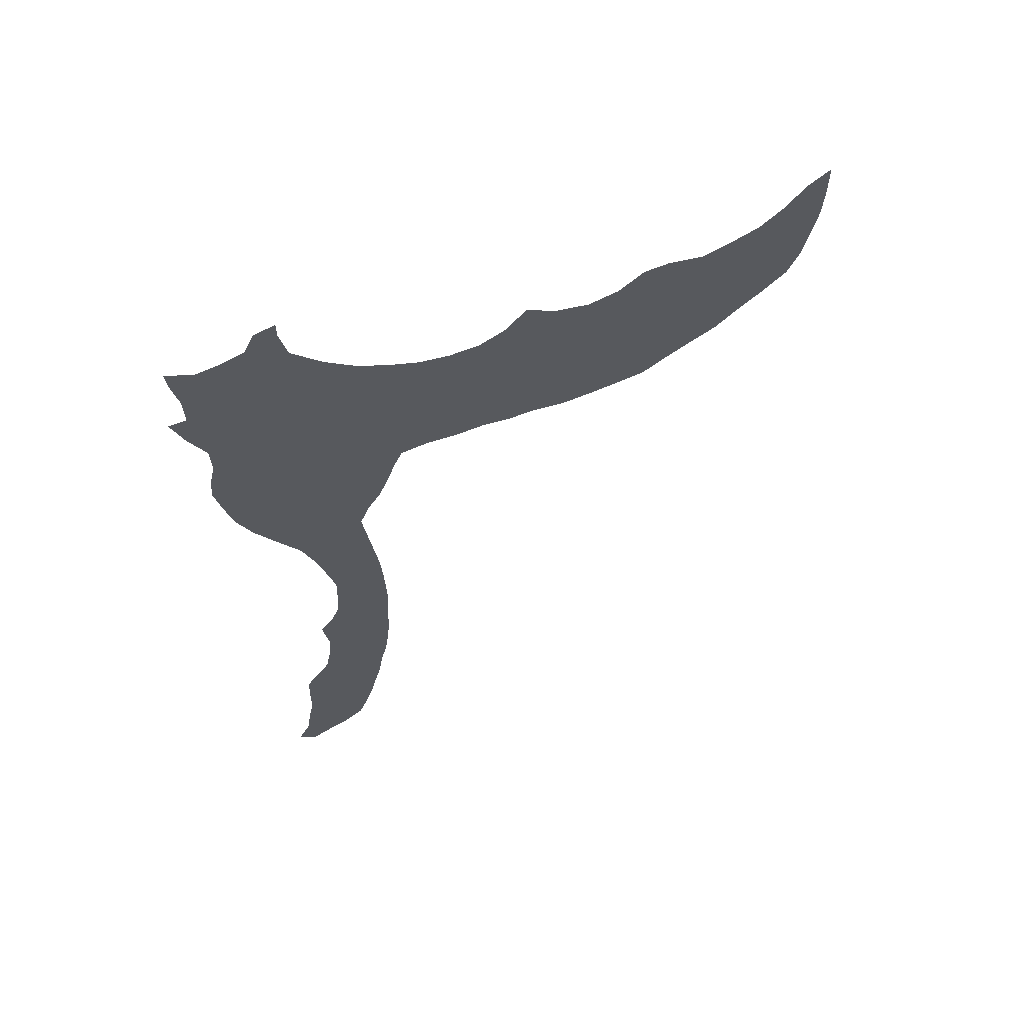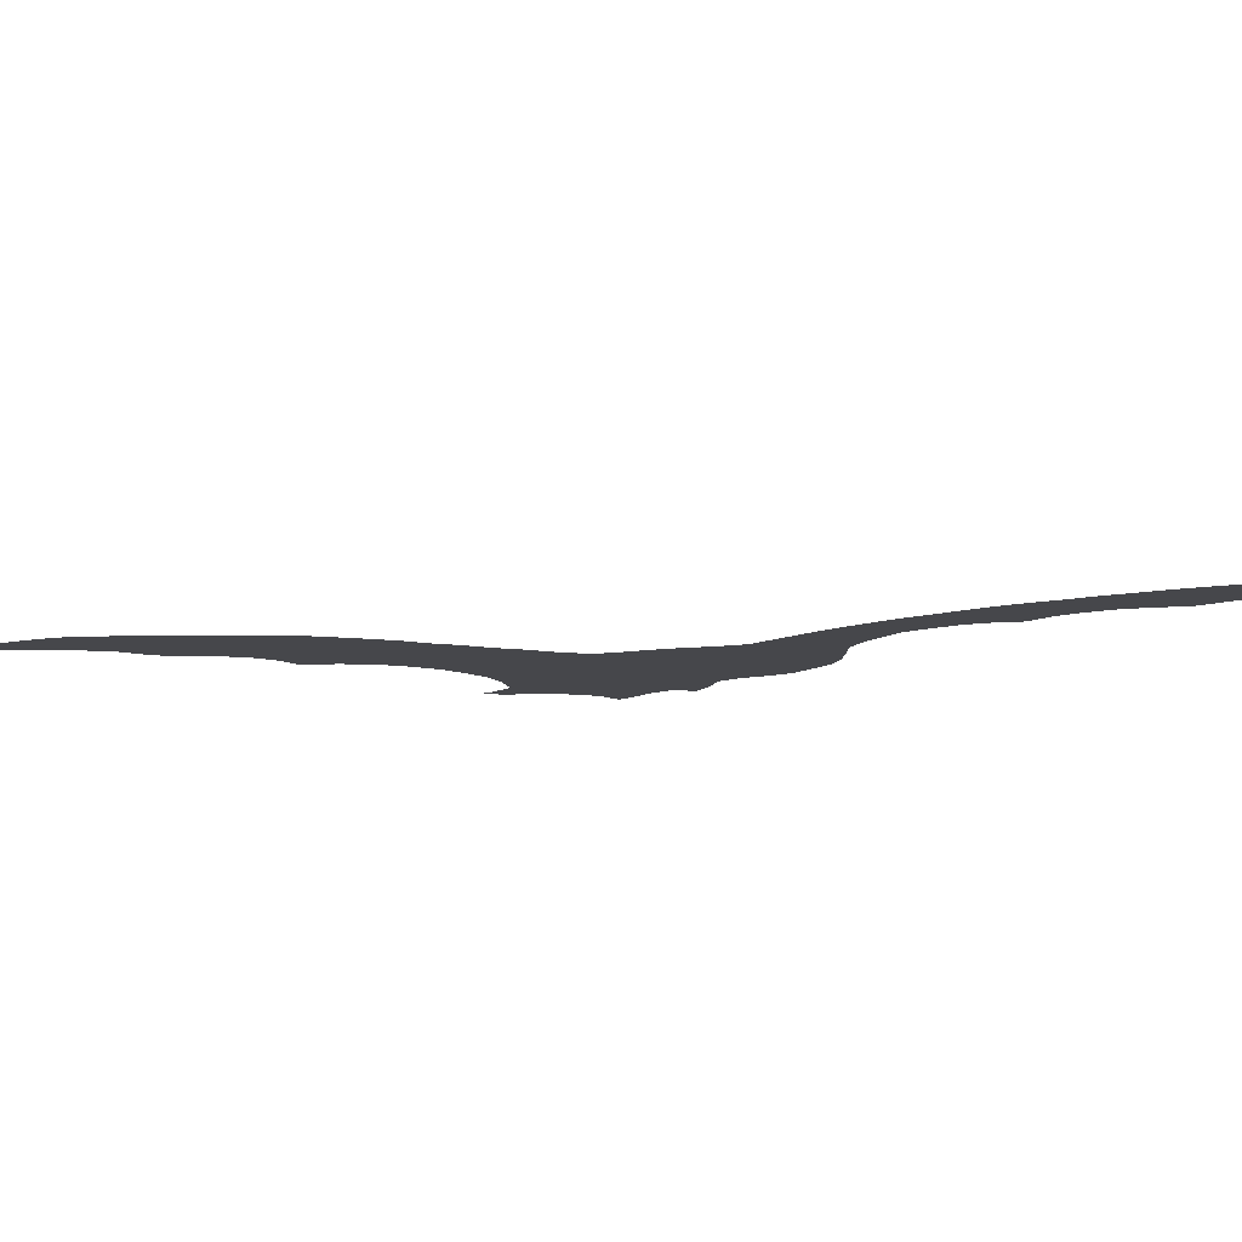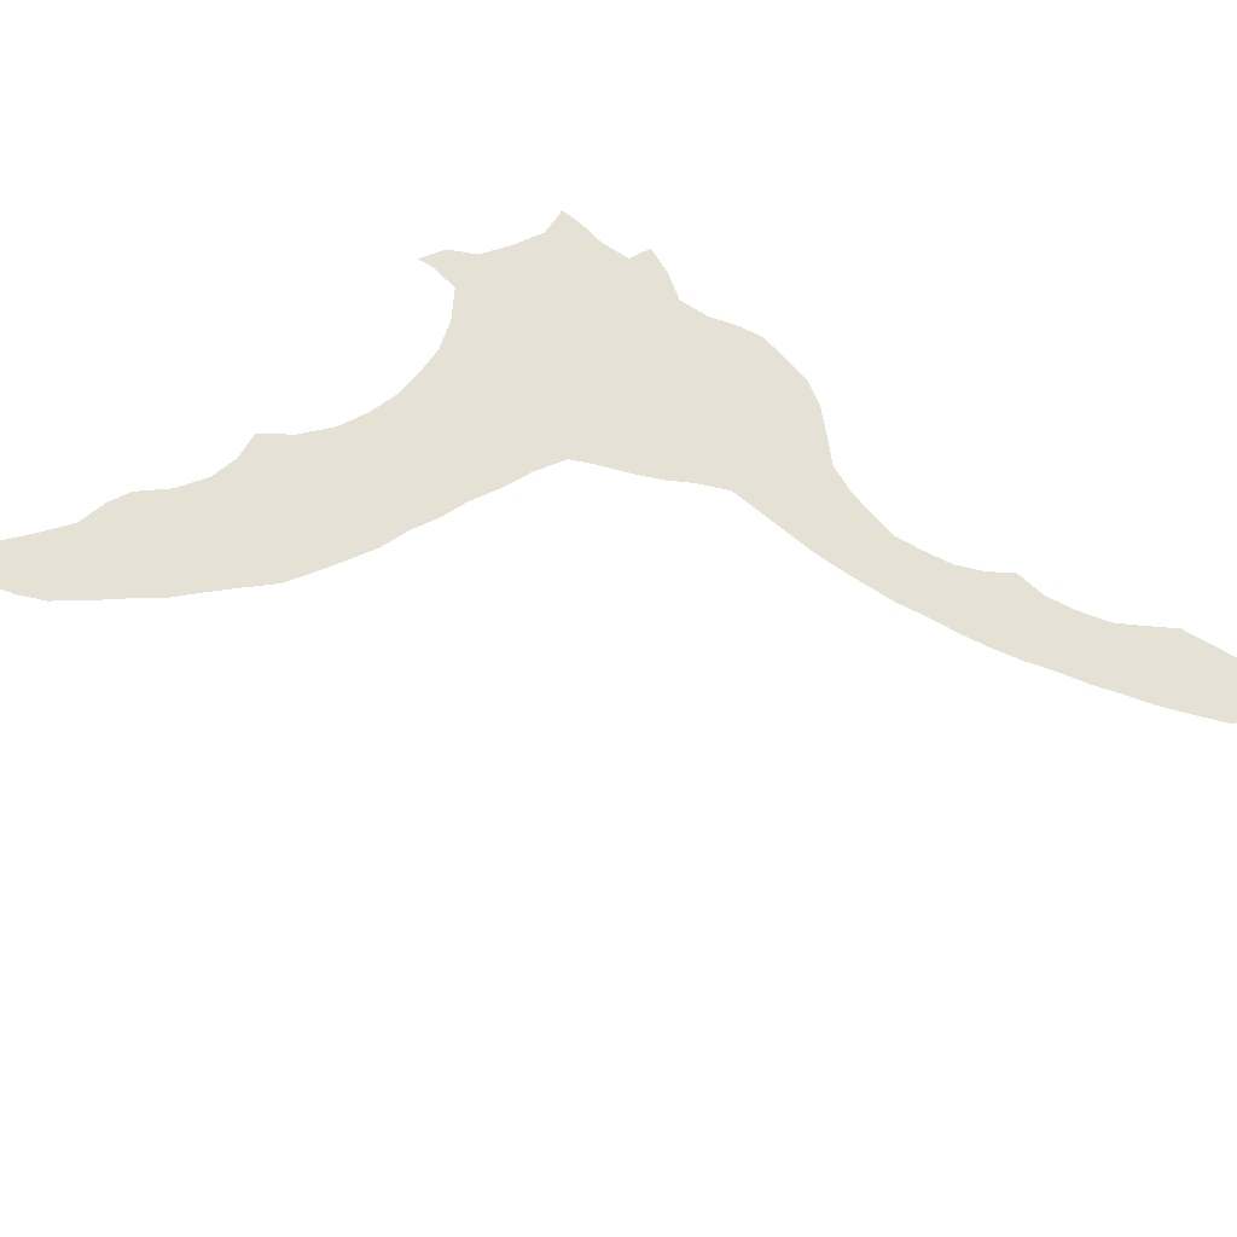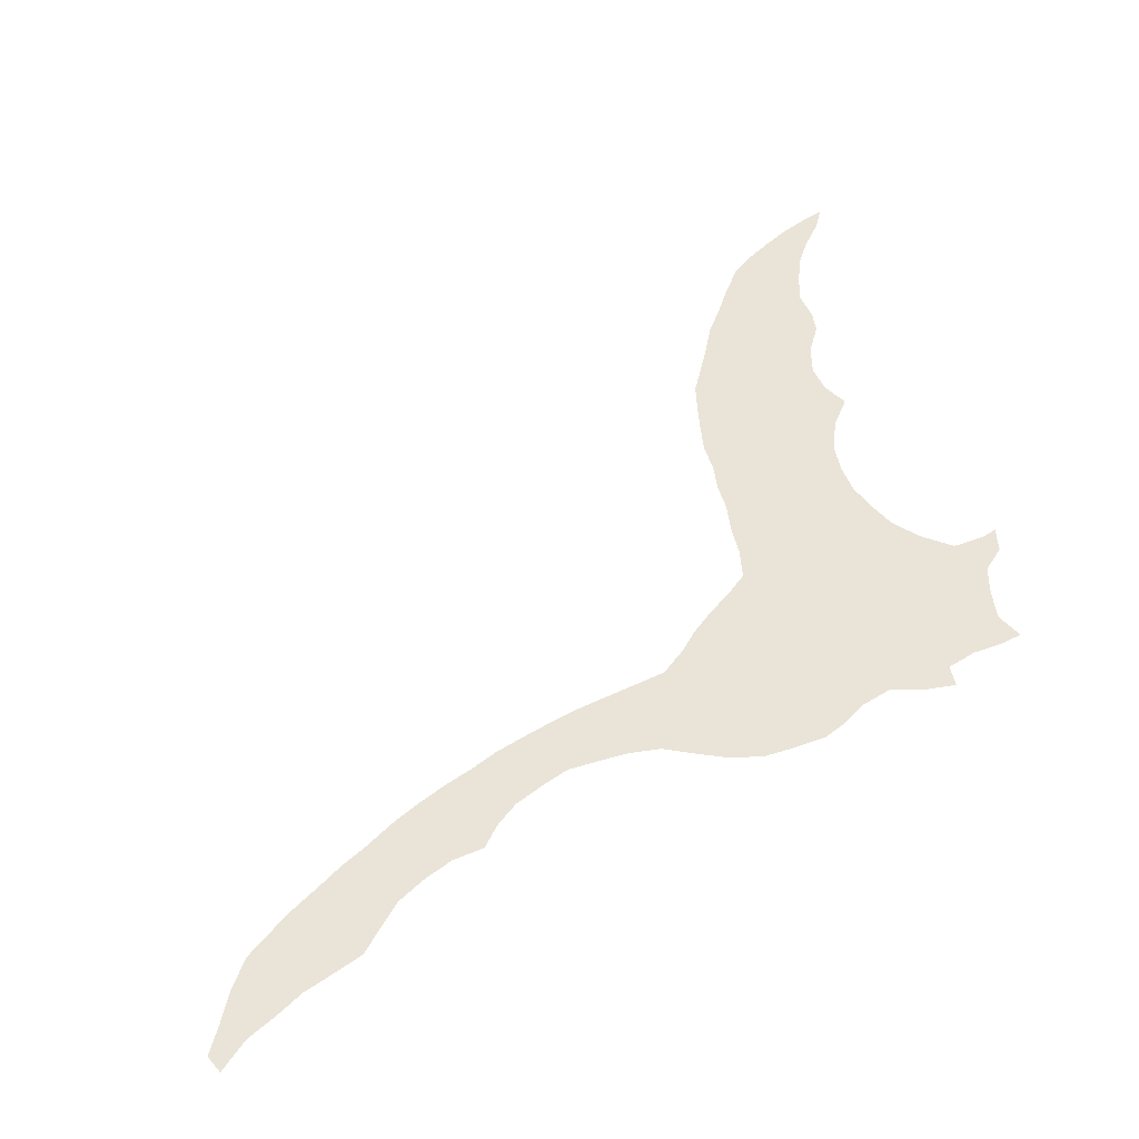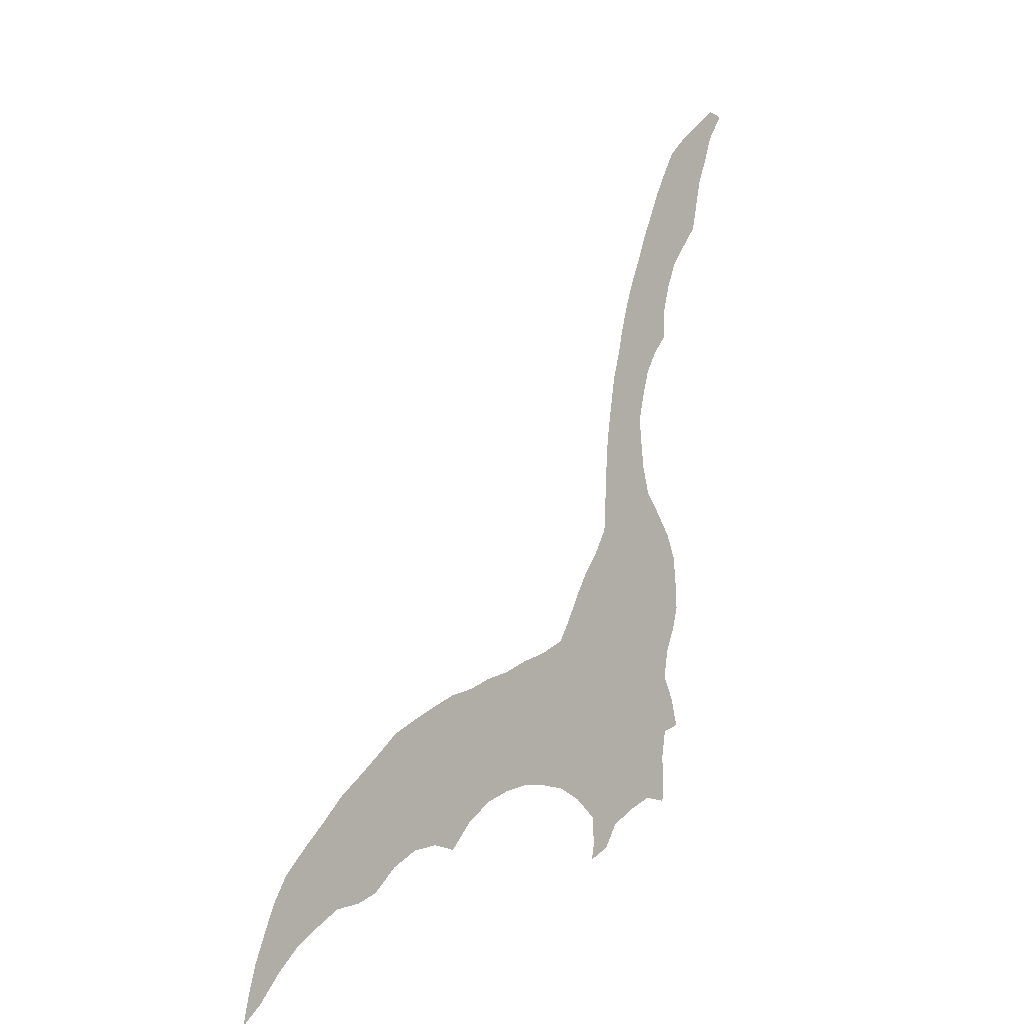
<metadata>
{"format":"obj","ext":"obj","renderer":"f3d","projection":"perspective","resolution":1024,"background":"white","views":[{"elev":-29.5,"azim":12.6,"up":"+Z"},{"elev":-10.8,"azim":140.7,"up":"+Z"},{"elev":64.7,"azim":133.9,"up":"+Z"},{"elev":43.3,"azim":-117.1,"up":"+Z"},{"elev":-3.2,"azim":131.6,"up":"+Y"}]}
</metadata>
<code>
v 0.08985 0.3993 0
v 0.09151 0.4276 0
v 0.09484 0.4576 0
v 0.1065 0.4842 0
v 0.1248 0.5091 0
v 0.1431 0.5324 0
v 0.1514 0.5607 0
v 0.1547 0.5857 0
v 0.1581 0.6156 0
v 0.1514 0.6439 0
v 0.1431 0.6722 0
v 0.1298 0.6955 0
v 0.1115 0.7171 0
v 0.1115 0.7471 0
v 0.1032 0.777 0
v 0.09151 0.8053 0
v 0.07487 0.827 0
v 0.05491 0.8519 0
v 0.04825 0.8802 0
v 0.0416 0.9102 0
v 0.02995 0.9384 0
v 0.01997 0.9667 0
v 0 0.9967 0
v 0.0183 1 0
v 0.04326 0.98 0
v 0.06988 0.9601 0
v 0.09484 0.9368 0
v 0.1098 0.9102 0
v 0.1231 0.8852 0
v 0.1364 0.8552 0
v 0.1481 0.8303 0
v 0.1581 0.8037 0
v 0.1714 0.7737 0
v 0.1814 0.7454 0
v 0.1897 0.7171 0
v 0.1963 0.6888 0
v 0.2047 0.6606 0
v 0.2097 0.6323 0
v 0.2146 0.6023 0
v 0.218 0.5757 0
v 0.2196 0.5458 0
v 0.2213 0.5158 0
v 0.223 0.4859 0
v 0.2396 0.4576 0
v 0.2562 0.4359 0
v 0.2712 0.411 0
v 0.2862 0.3827 0
v 0.2995 0.3611 0
v 0.3295 0.3478 0
v 0.3594 0.3394 0
v 0.3893 0.3278 0
v 0.4176 0.3211 0
v 0.4443 0.3111 0
v 0.4742 0.3045 0
v 0.5025 0.2928 0
v 0.5291 0.2812 0
v 0.5574 0.2679 0
v 0.584 0.2463 0
v 0.6073 0.228 0
v 0.6339 0.208 0
v 0.6572 0.1847 0
v 0.6805 0.1631 0
v 0.7071 0.1364 0
v 0.7221 0.1115 0
v 0.7338 0.08486 0
v 0.7454 0.05657 0
v 0.7537 0.02829 0
v 0.7604 0 0
v 0.7388 0.0183 0
v 0.7155 0.04492 0
v 0.6922 0.06656 0
v 0.6656 0.0832 0
v 0.6389 0.09817 0
v 0.609 0.1015 0
v 0.5857 0.1098 0
v 0.5591 0.1331 0
v 0.5291 0.1481 0
v 0.4992 0.1514 0
v 0.4726 0.1448 0
v 0.4476 0.1714 0
v 0.4176 0.1913 0
v 0.3877 0.2013 0
v 0.3577 0.2063 0
v 0.3295 0.2047 0
v 0.2995 0.1997 0
v 0.2712 0.1864 0
v 0.2446 0.1647 0
v 0.2429 0.1348 0
v 0.2463 0.1181 0
v 0.2213 0.1298 0
v 0.2047 0.1547 0
v 0.1764 0.1697 0
v 0.1464 0.1814 0
v 0.1181 0.1764 0
v 0.1165 0.198 0
v 0.1181 0.2263 0
v 0.1131 0.2562 0
v 0.09151 0.2629 0
v 0.09983 0.2928 0
v 0.1131 0.3195 0
v 0.1081 0.3494 0
v 0.09651 0.376 0
f 97 100 99
f 97 99 98
f 48 100 97
f 48 97 86
f 22 24 23
f 18 29 19
f 51 82 52
f 86 97 92
f 48 86 85
f 20 26 21
f 20 27 26
f 20 28 27
f 19 28 20
f 19 29 28
f 12 34 13
f 12 35 34
f 17 29 18
f 14 34 33
f 13 34 14
f 10 38 37
f 2 43 3
f 1 102 2
f 60 75 61
f 78 80 79
f 56 78 57
f 56 80 78
f 60 76 75
f 64 71 65
f 45 101 46
f 51 83 82
f 50 84 83
f 50 83 51
f 92 97 96
f 21 25 22
f 21 26 25
f 22 25 24
f 16 32 31
f 16 30 17
f 16 31 30
f 17 30 29
f 11 37 36
f 10 37 11
f 11 35 12
f 11 36 35
f 8 40 39
f 9 38 10
f 8 39 9
f 9 39 38
f 2 44 43
f 2 102 44
f 44 101 45
f 44 102 101
f 61 73 62
f 62 73 63
f 59 76 60
f 57 77 58
f 57 78 77
f 58 77 59
f 59 77 76
f 65 70 66
f 65 71 70
f 47 100 48
f 47 101 100
f 46 101 47
f 93 96 95
f 92 96 93
f 93 95 94
f 86 92 87
f 15 32 16
f 14 33 15
f 15 33 32
f 3 43 4
f 4 43 5
f 6 43 42
f 5 43 6
f 6 42 41
f 61 75 74
f 61 74 73
f 66 69 67
f 66 70 69
f 67 69 68
f 49 84 50
f 49 85 84
f 48 85 49
f 87 92 91
f 87 91 90
f 88 90 89
f 87 90 88
f 53 81 54
f 53 82 81
f 52 82 53
f 55 80 56
f 55 81 80
f 54 81 55
f 6 41 7
f 7 40 8
f 7 41 40
f 63 73 72
f 63 72 64
f 64 72 71

</code>
